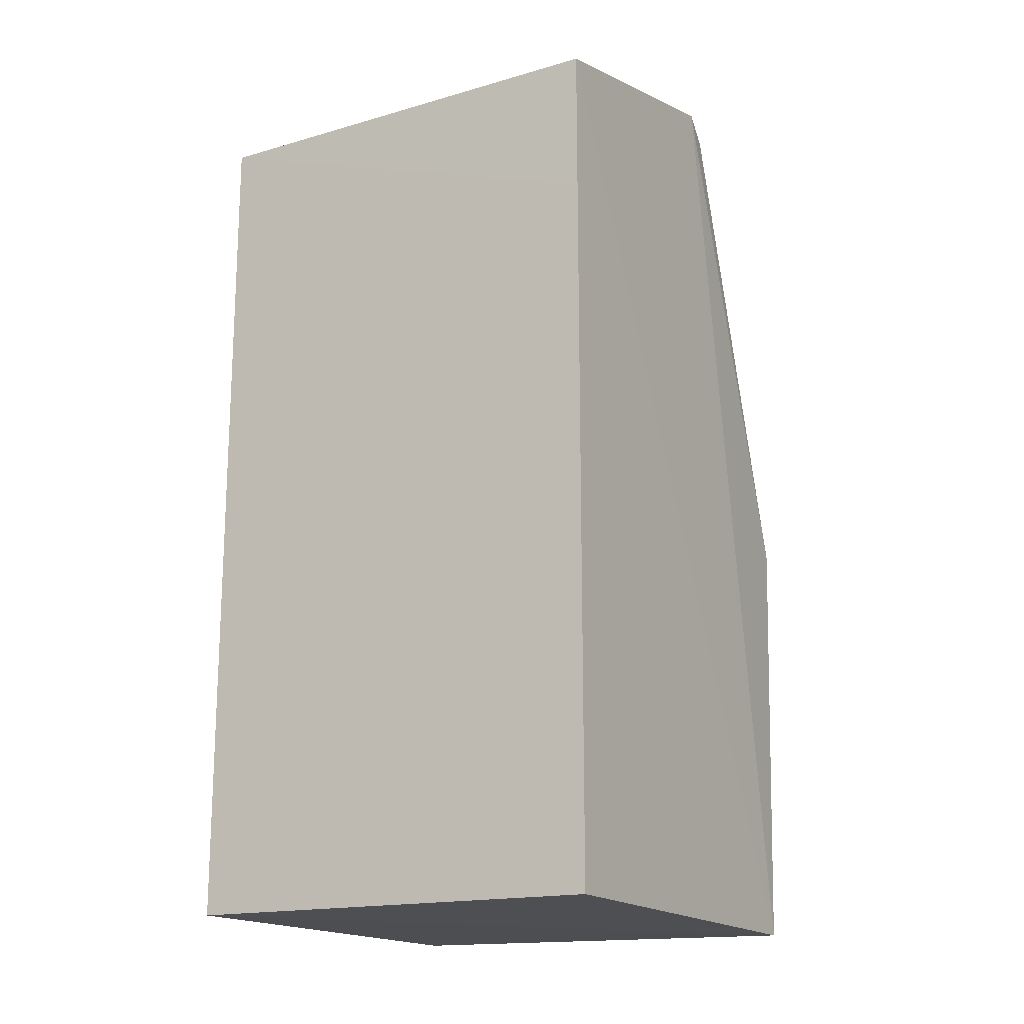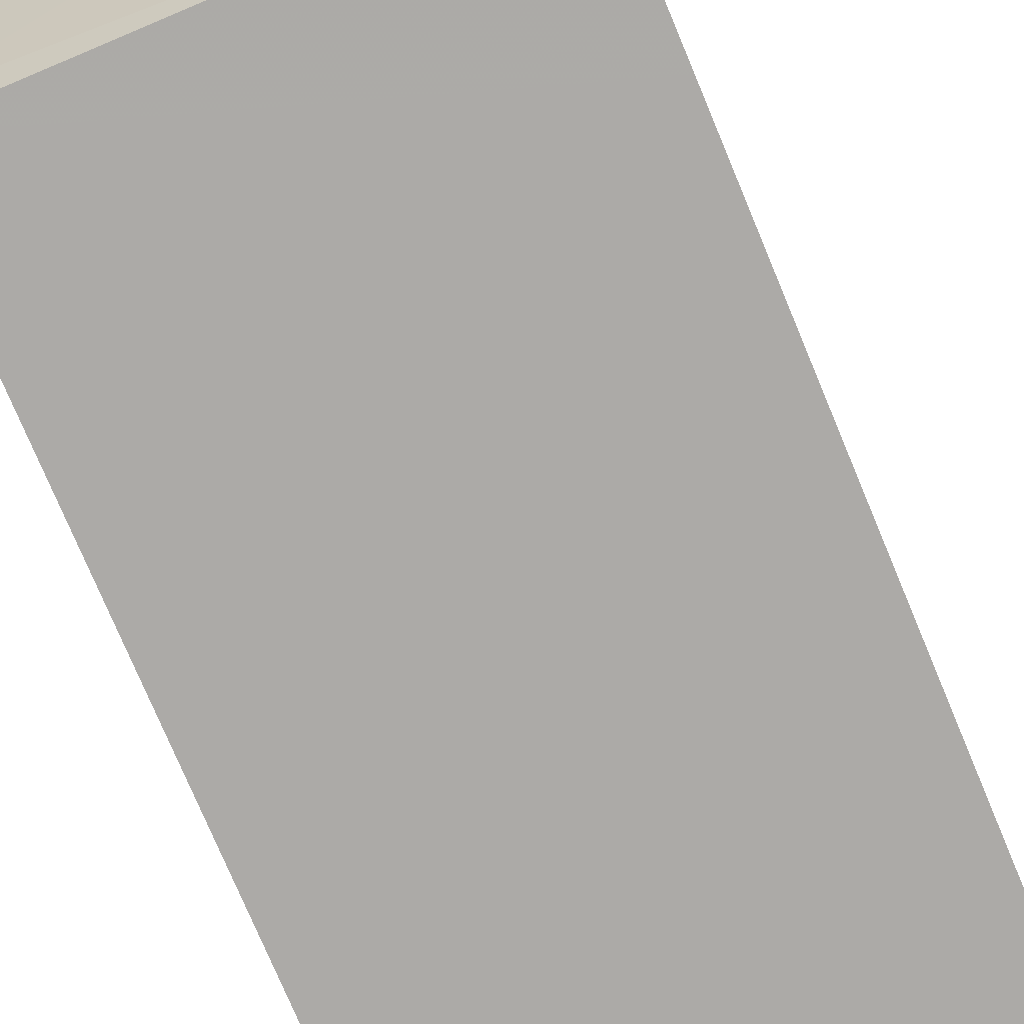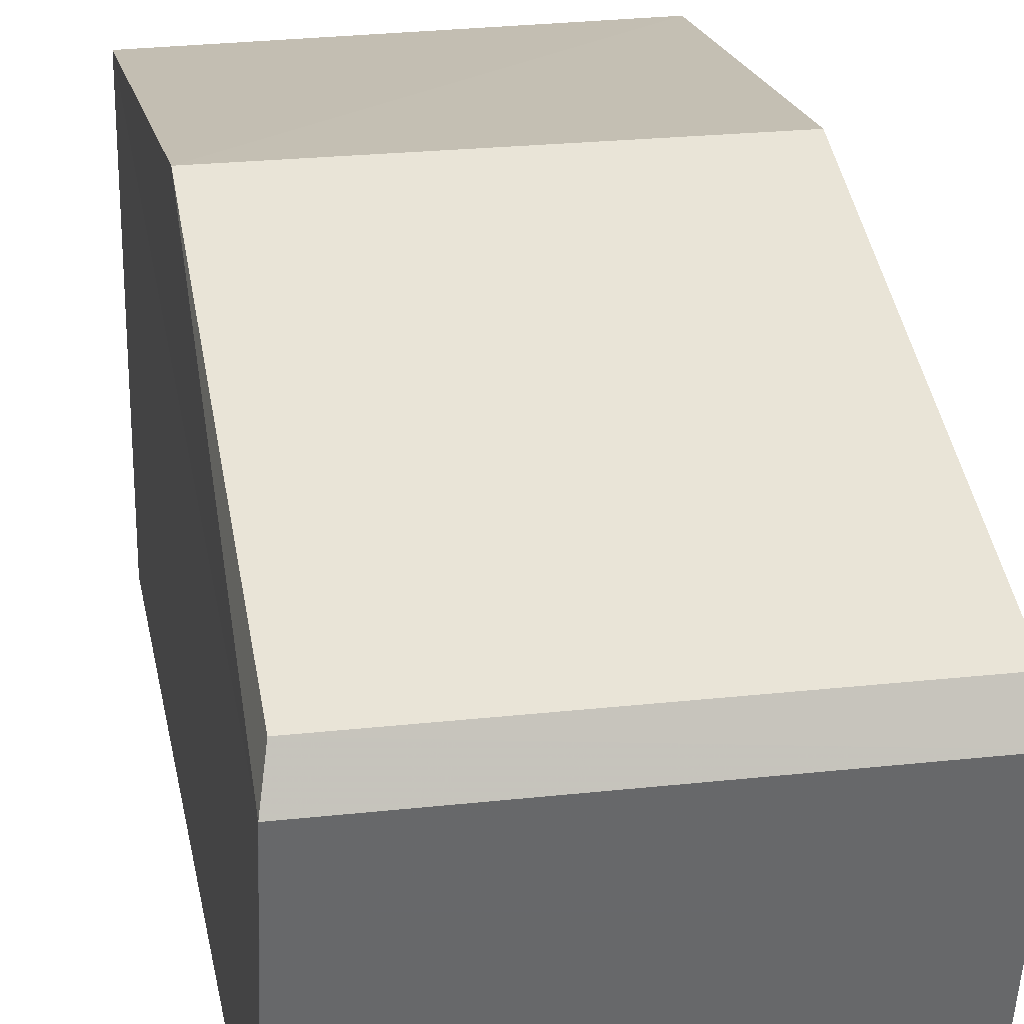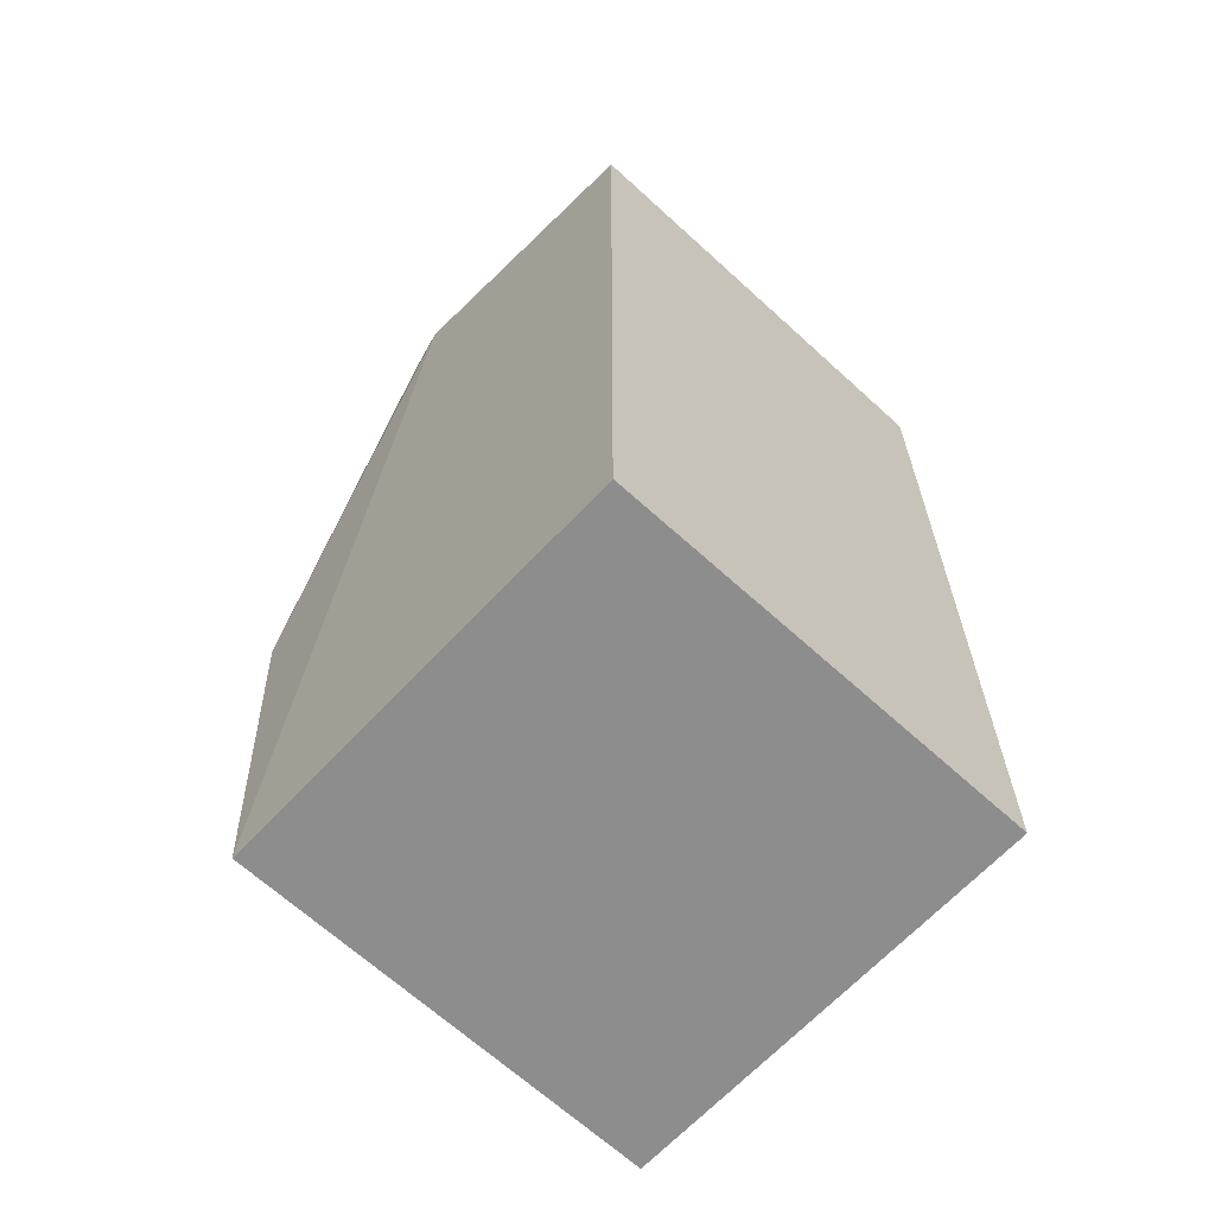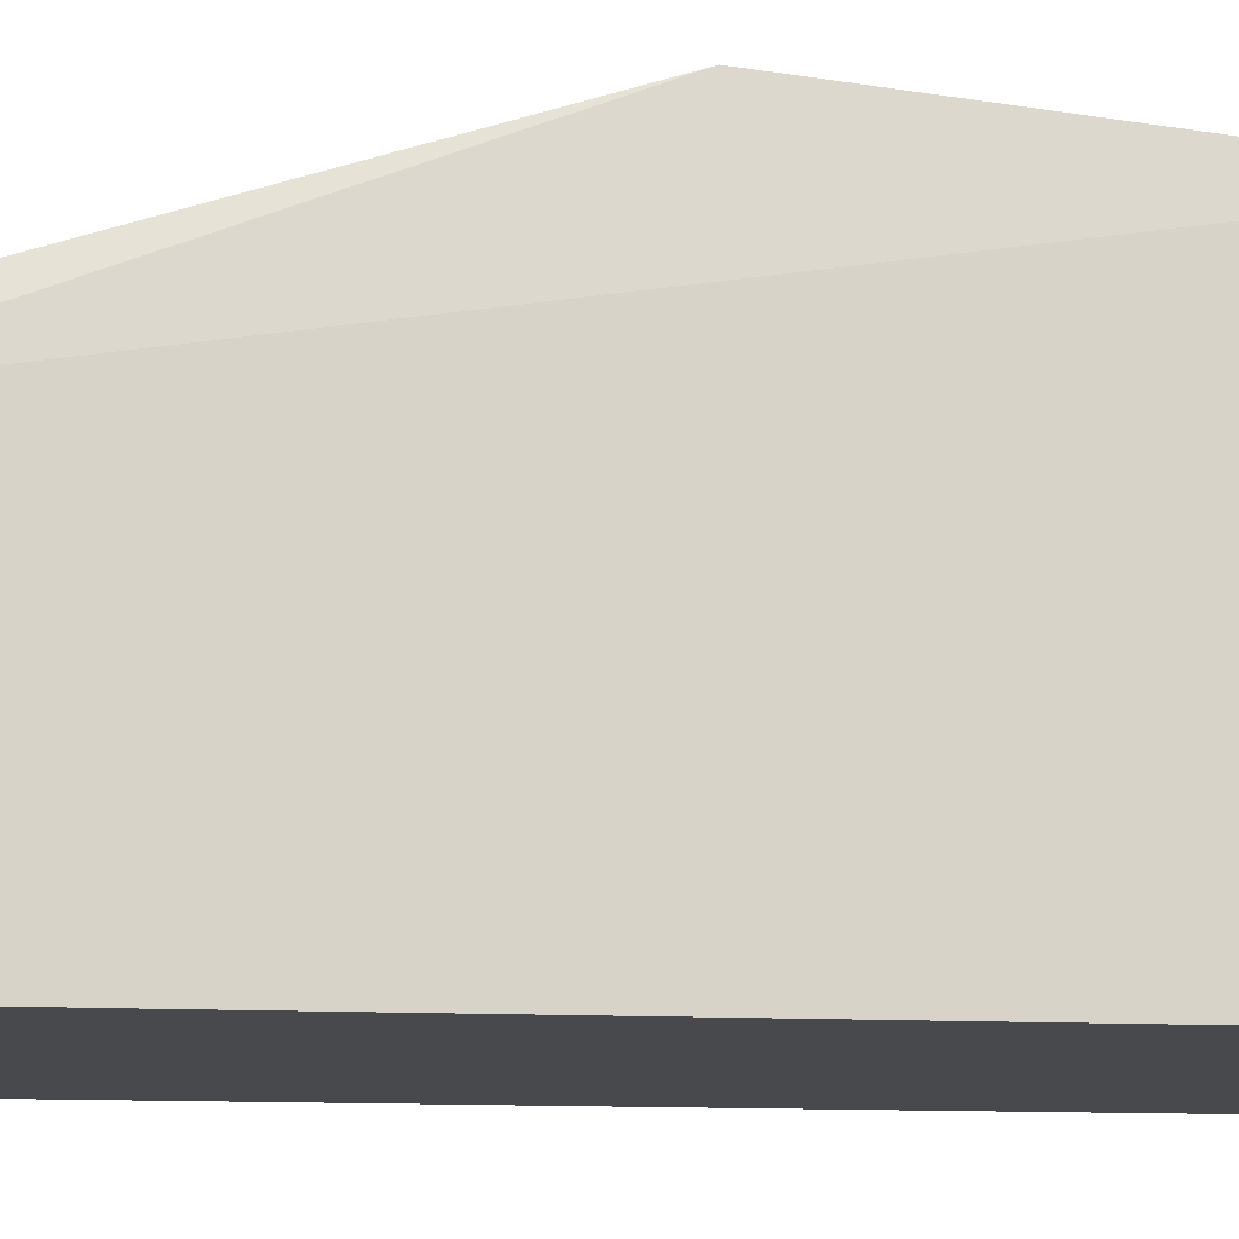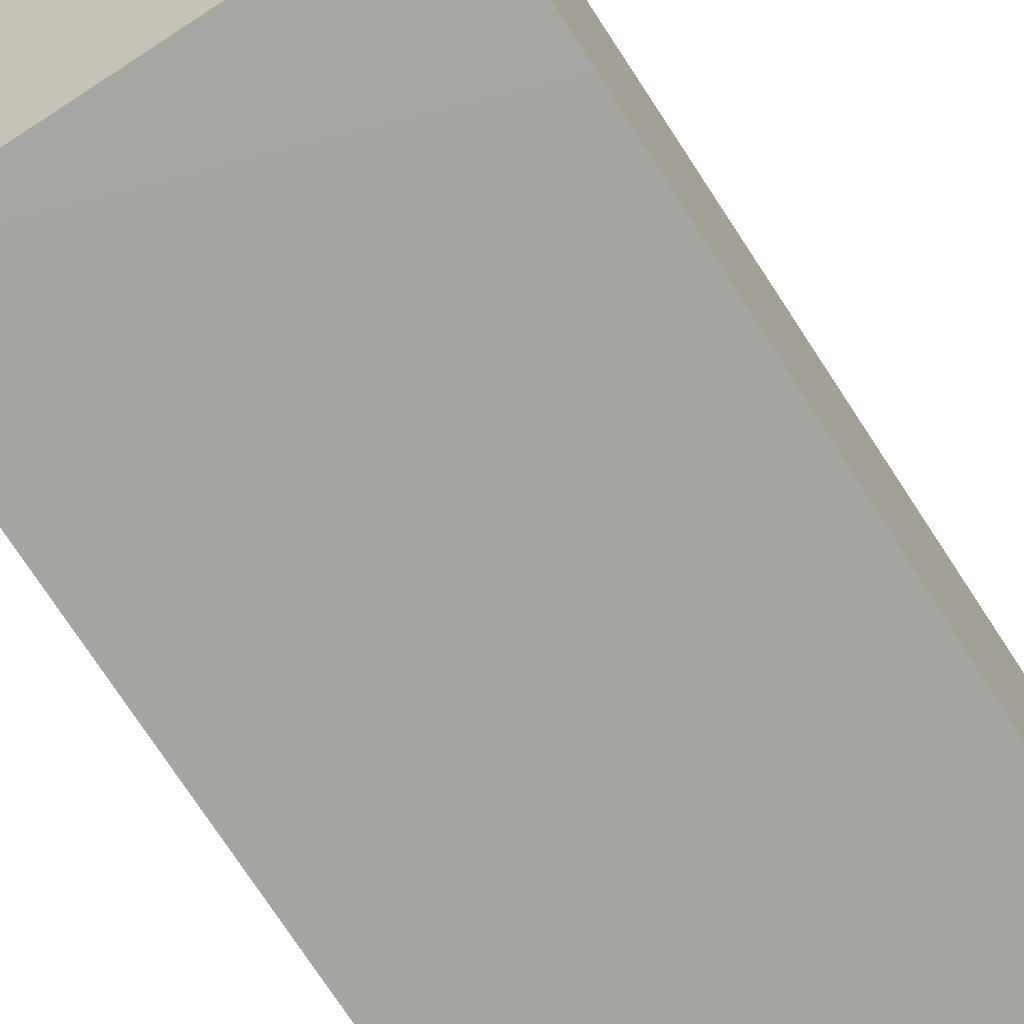
<metadata>
{"format":"obj","ext":"obj","renderer":"f3d","projection":"perspective","resolution":1024,"background":"white","views":[{"elev":-17.2,"azim":-150.1,"up":"+Y"},{"elev":-76.1,"azim":-157.3,"up":"+Z"},{"elev":24.1,"azim":169.6,"up":"+Z"},{"elev":-64.1,"azim":137.2,"up":"+Y"},{"elev":-12.6,"azim":-97.1,"up":"+Z"},{"elev":-74.0,"azim":-147.3,"up":"+Z"}]}
</metadata>
<code>
g Generated convex submesh 1
v 0.4487 1.762 -0.4923
v -0.4398 0.01364 -0.4942
v -0.4383 1.91 0.09908
v 0.4487 0.01692 0.395
v 0.4487 0.01692 -0.4924
v -0.4395 1.764 -0.4938
v -0.4441 0.004339 0.4001
v 0.4325 1.875 0.1813
v -0.4238 0.9061 0.4969
v -0.422 1.875 0.1813
v 0.4487 1.91 0.09906
v 0.4342 0.9061 0.4969
v 0.4463 1.787 -0.4012
v -0.4398 1.468 -0.4942
g Generated convex submesh 1_0
f 14 2 7
f 7 3 6
f 7 2 5
f 7 5 4
f 9 3 7
f 10 8 3
f 10 3 9
f 11 4 5
f 11 5 1
f 11 3 8
f 12 11 8
f 12 7 4
f 12 9 7
f 12 8 10
f 12 10 9
f 12 4 11
f 13 1 6
f 13 6 3
f 13 11 1
f 13 3 11
f 14 5 2
f 14 1 5
f 14 6 1
f 14 7 6

</code>
